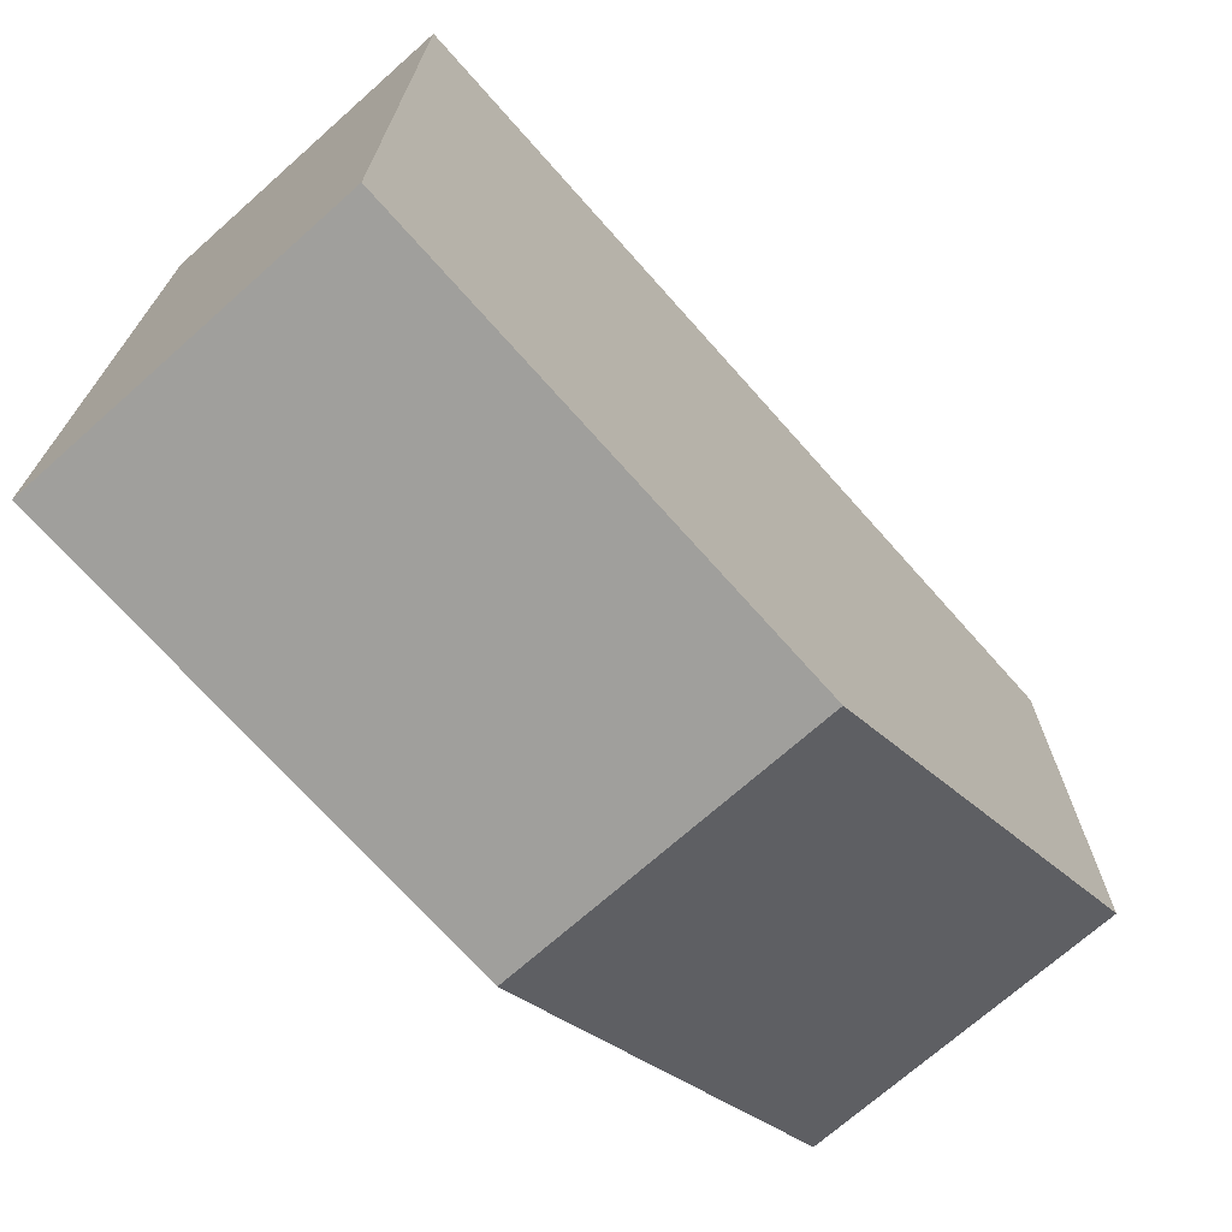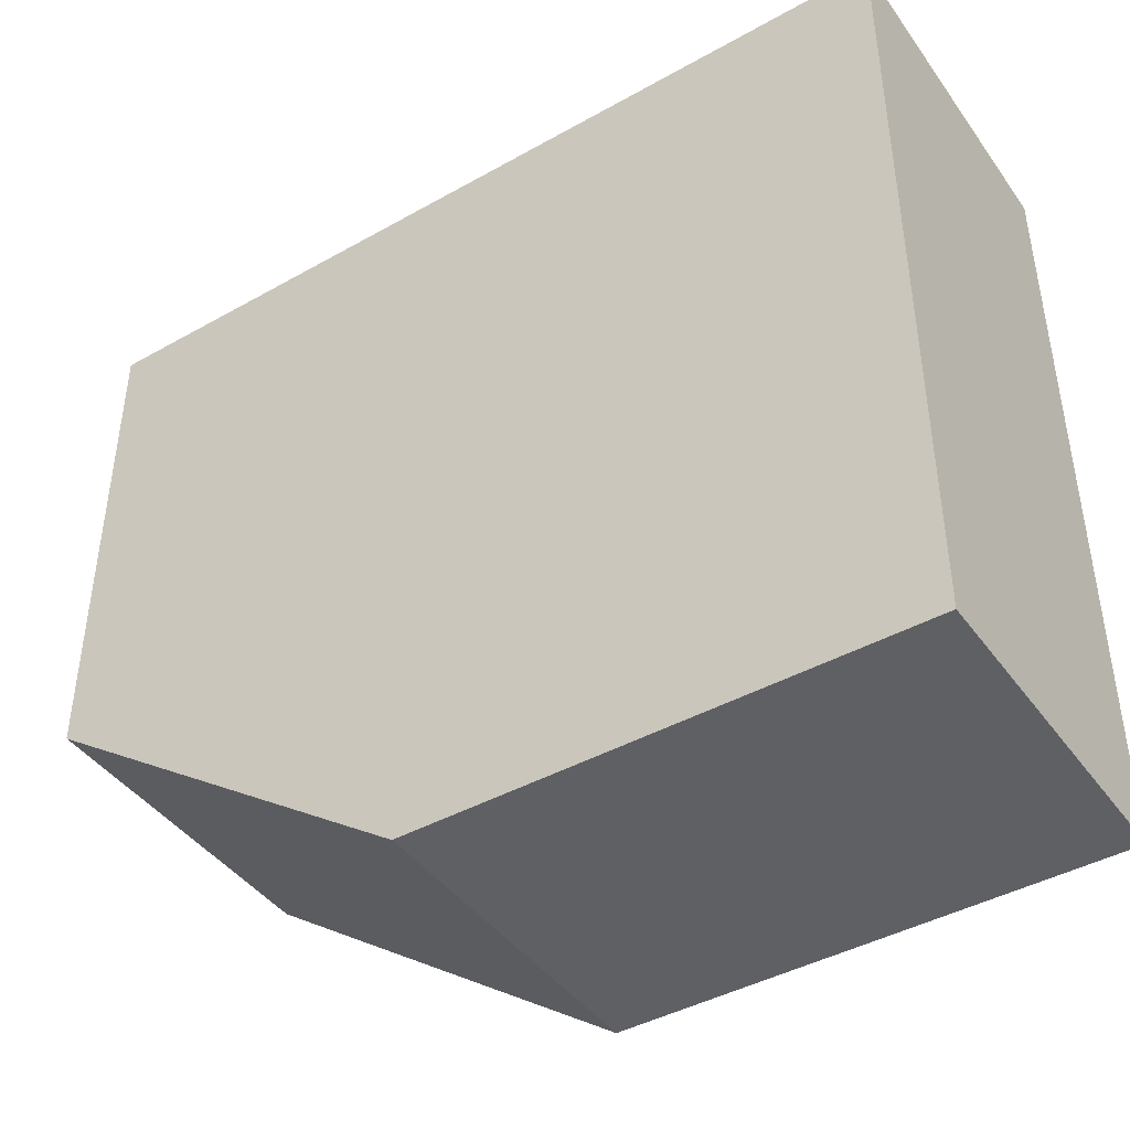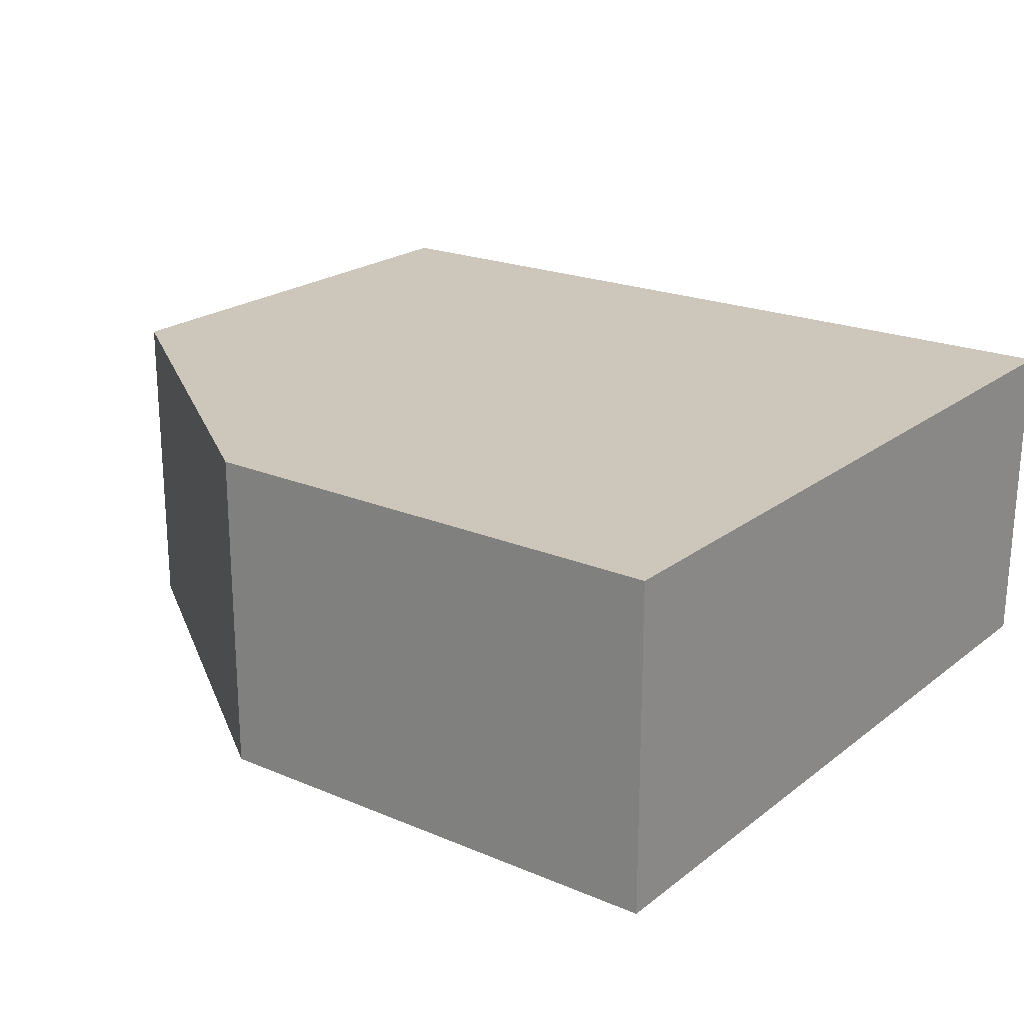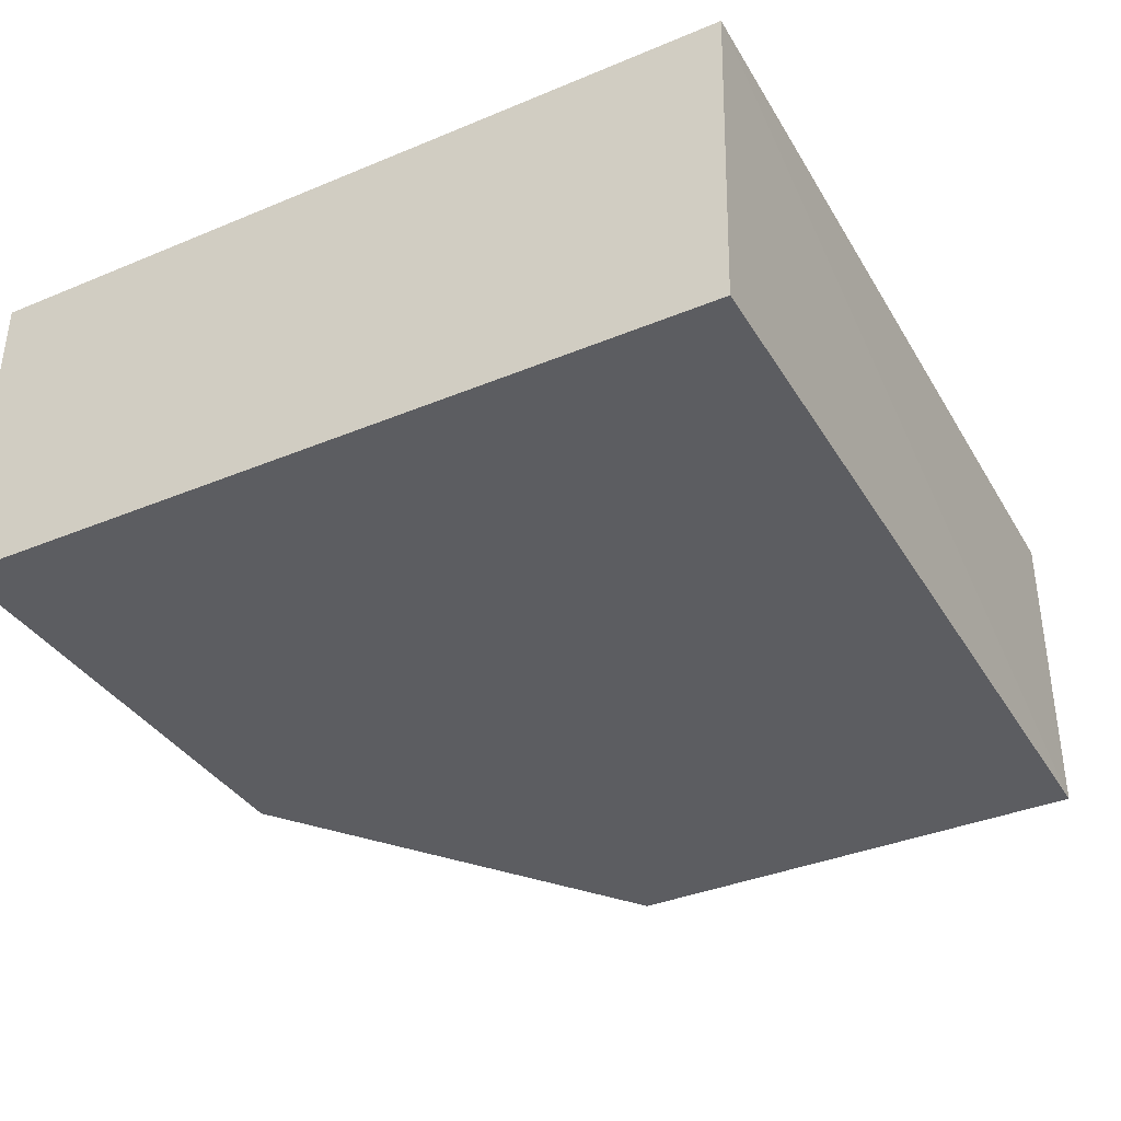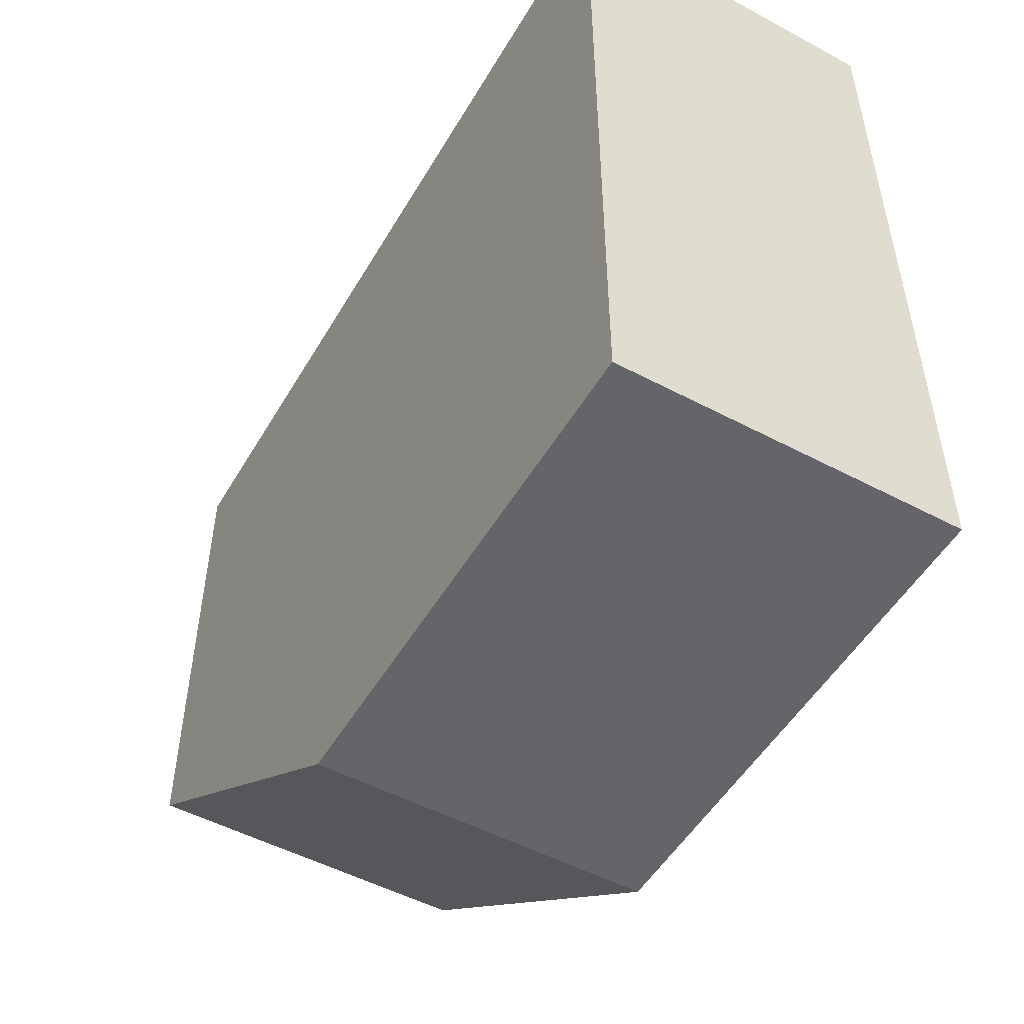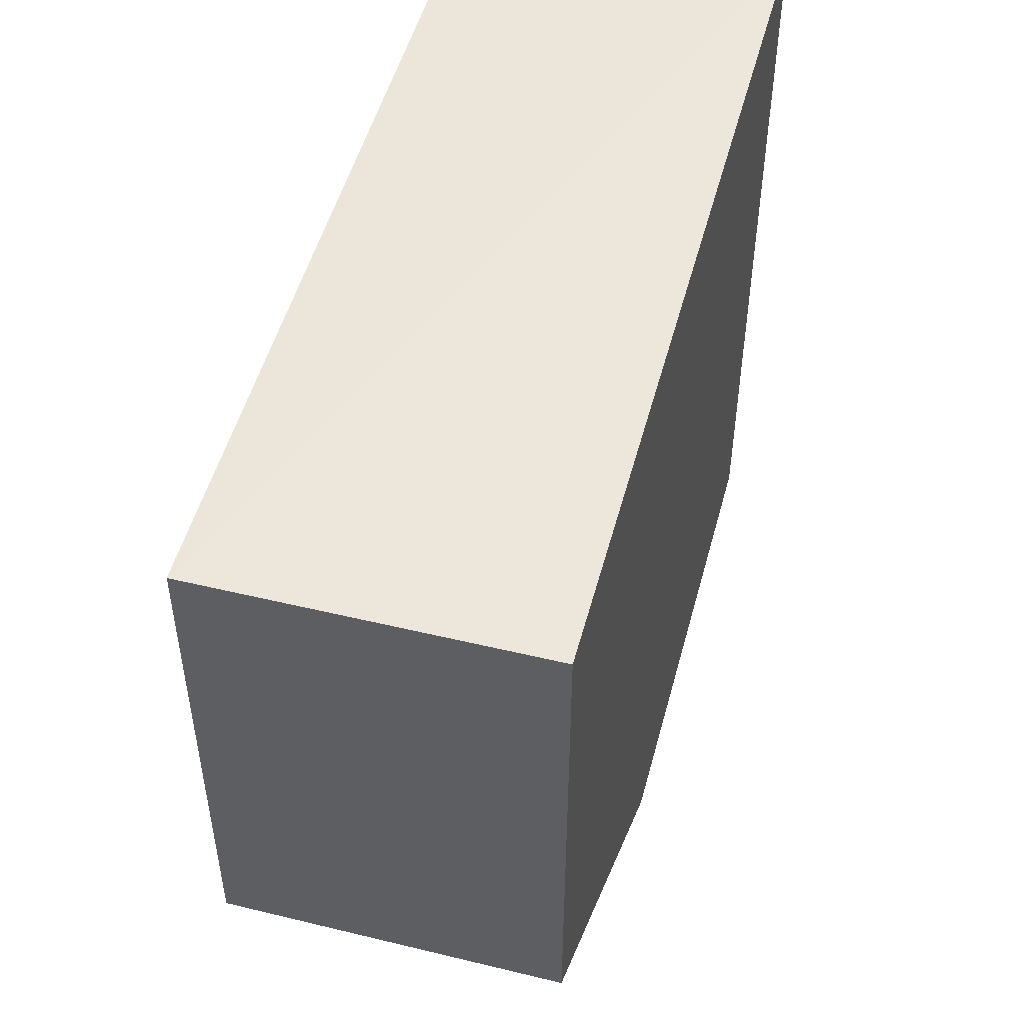
<metadata>
{"format":"obj","ext":"obj","renderer":"f3d","projection":"perspective","resolution":1024,"background":"white","views":[{"elev":-71.2,"azim":-48.4,"up":"+Z"},{"elev":-43.1,"azim":-146.8,"up":"+Z"},{"elev":21.4,"azim":-143.1,"up":"+Y"},{"elev":-36.9,"azim":-61.8,"up":"+Y"},{"elev":-51.4,"azim":-119.9,"up":"+Z"},{"elev":50.6,"azim":104.9,"up":"+Z"}]}
</metadata>
<code>
v 0.003376 0.007206 0.128
v 0.003416 -0.02981 0.1279
v 0.003517 0.007208 0.0711
v -0.09536 0.007208 0.0402
v -0.09538 0.007255 0.1295
v -0.03974 -0.02987 0.0402
v 0.003517 -0.02987 0.0711
v -0.03974 0.007208 0.0402
v -0.09536 -0.02987 0.0402
v -0.09537 -0.02976 0.1286
f 1 2 3
f 5 2 1
f 5 1 3
f 7 6 3
f 7 3 2
f 8 6 4
f 8 3 6
f 8 5 3
f 8 4 5
f 9 5 4
f 9 4 6
f 9 7 2
f 9 6 7
f 10 9 2
f 10 2 5
f 10 5 9

</code>
